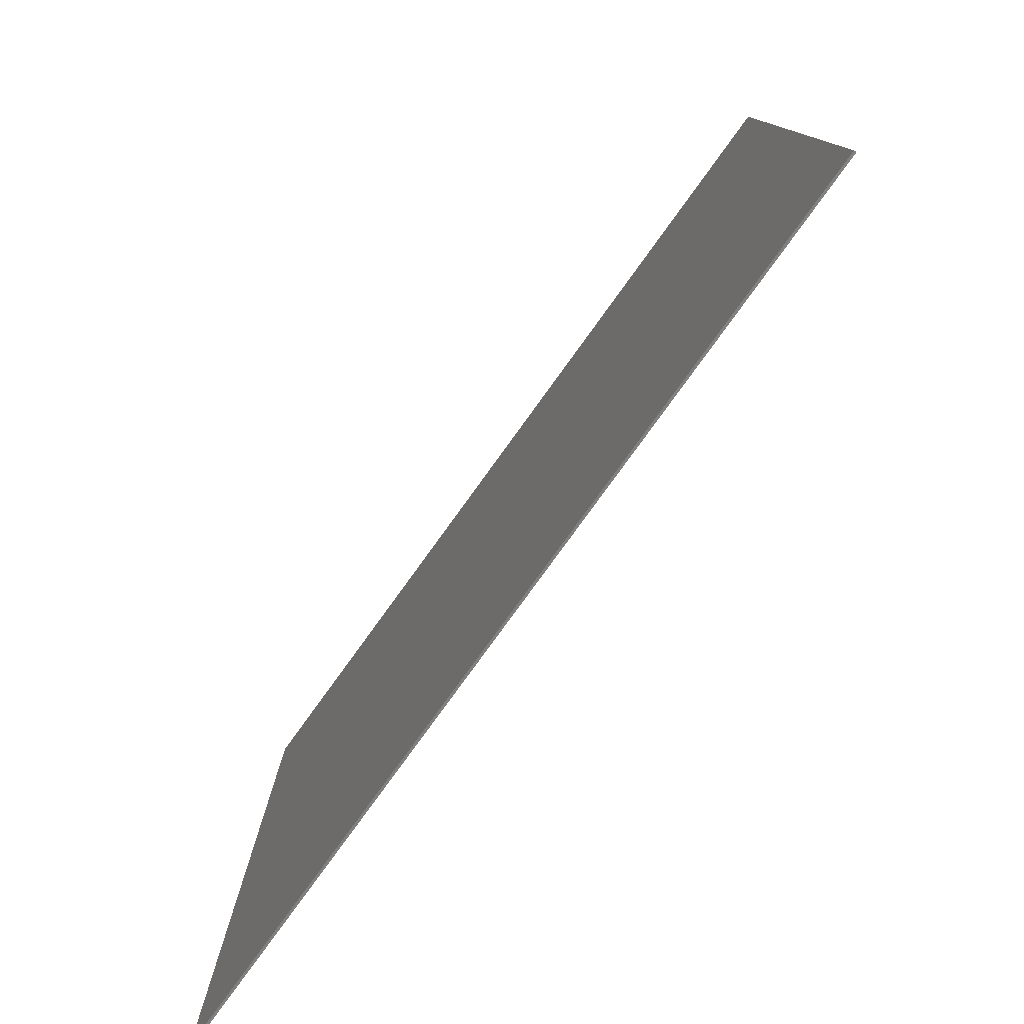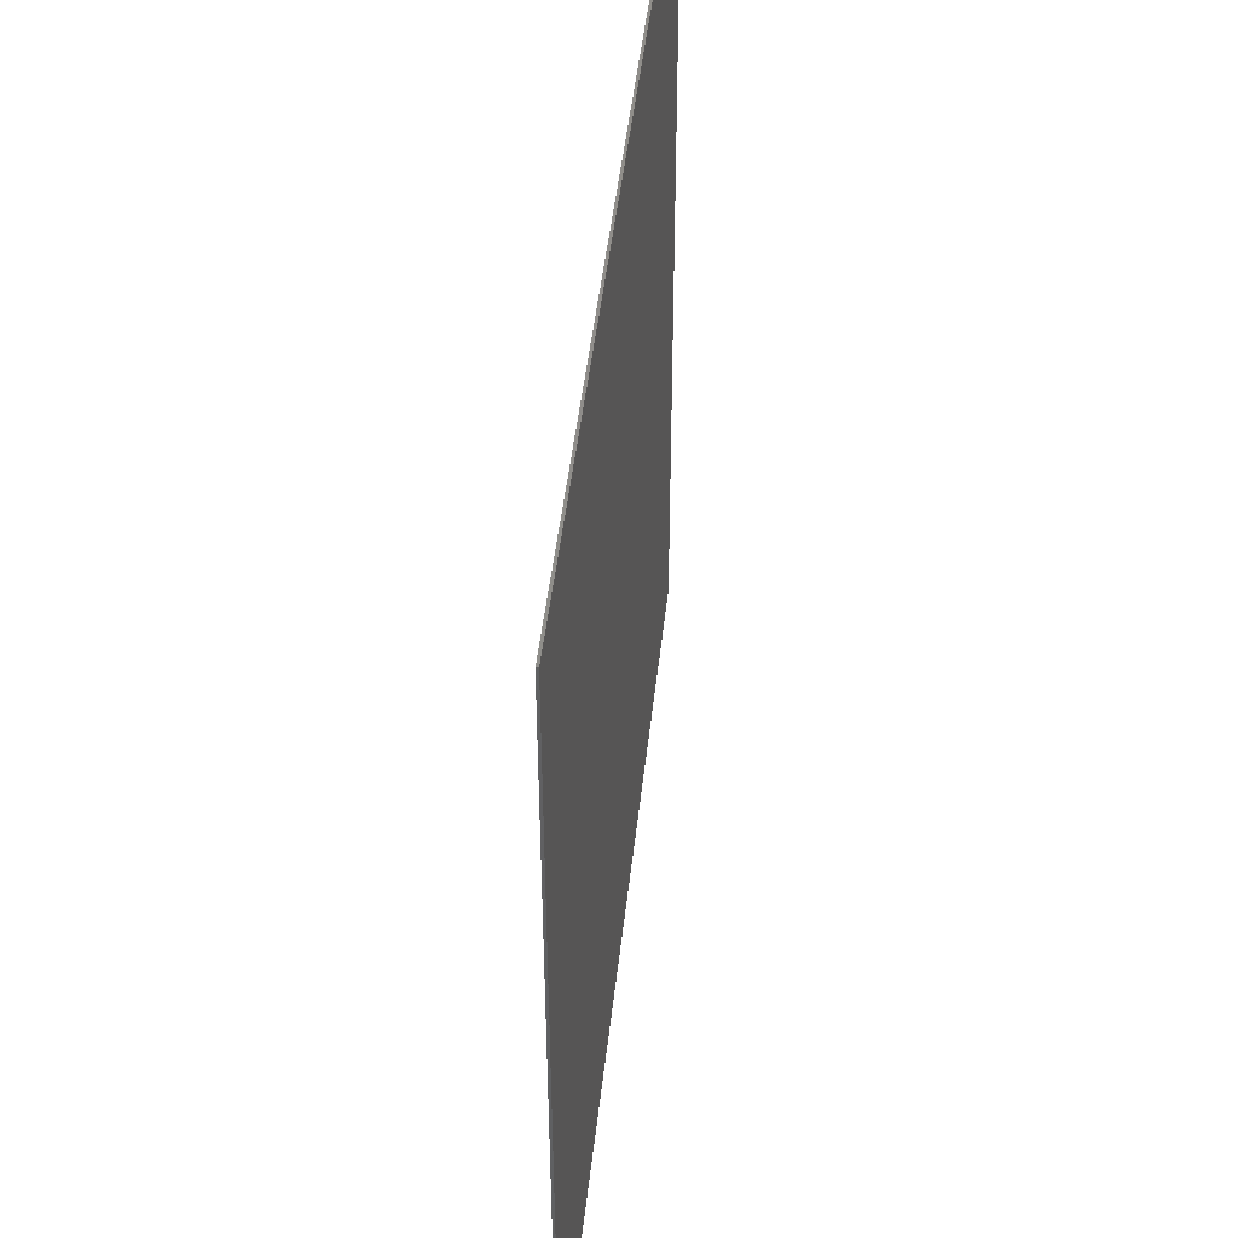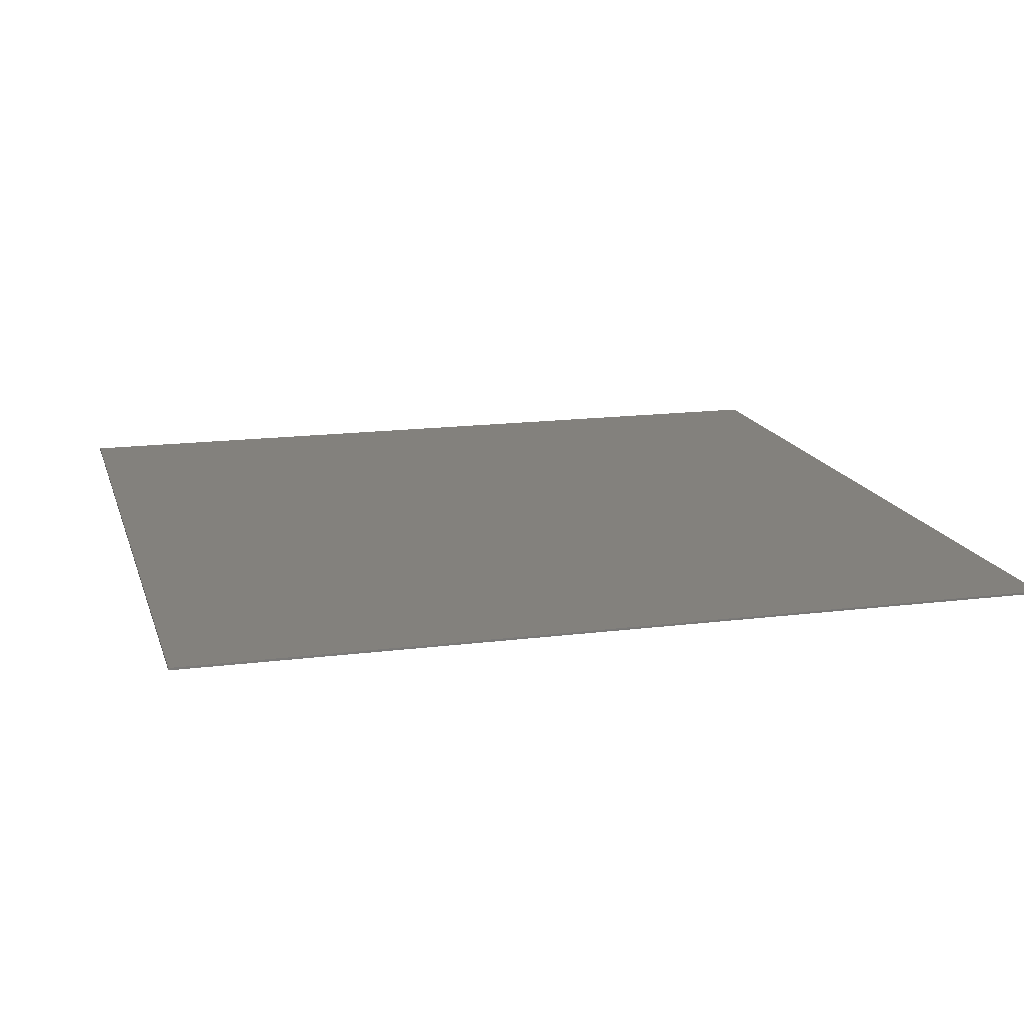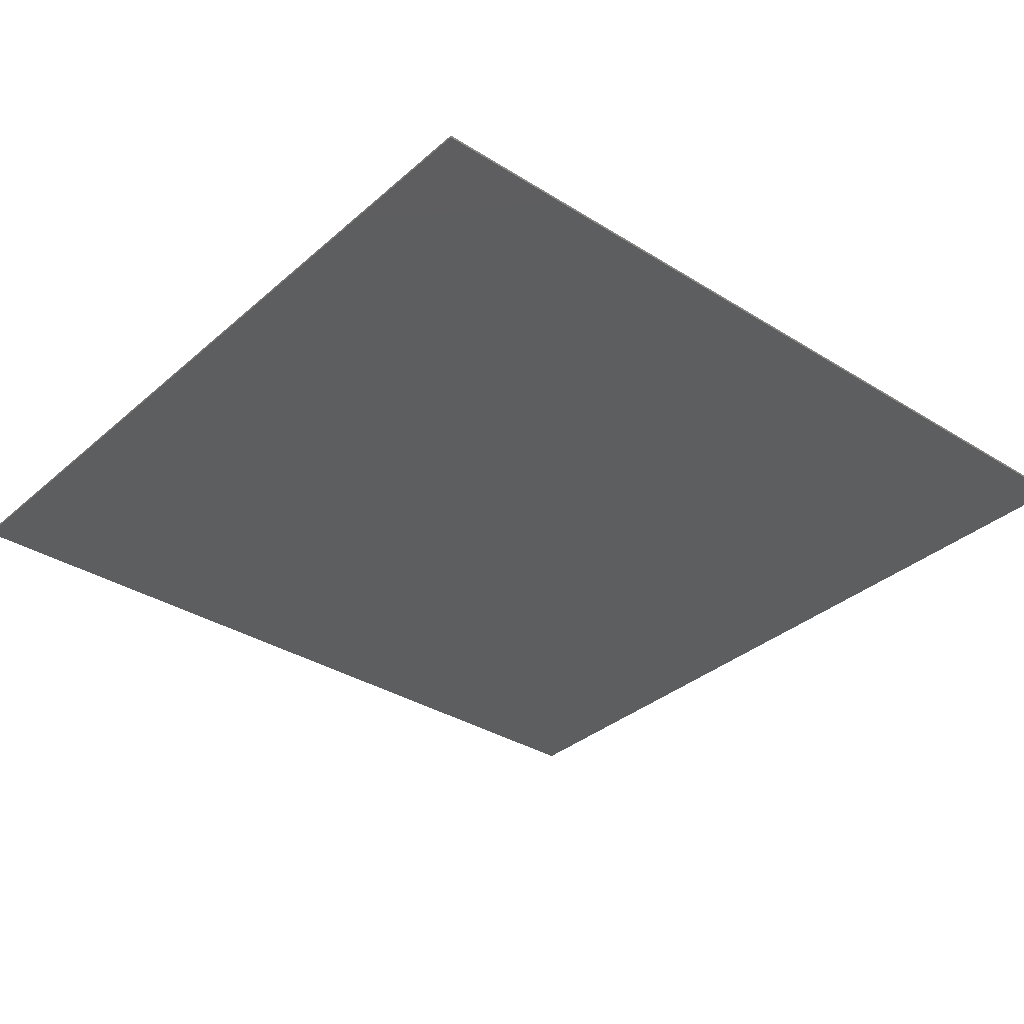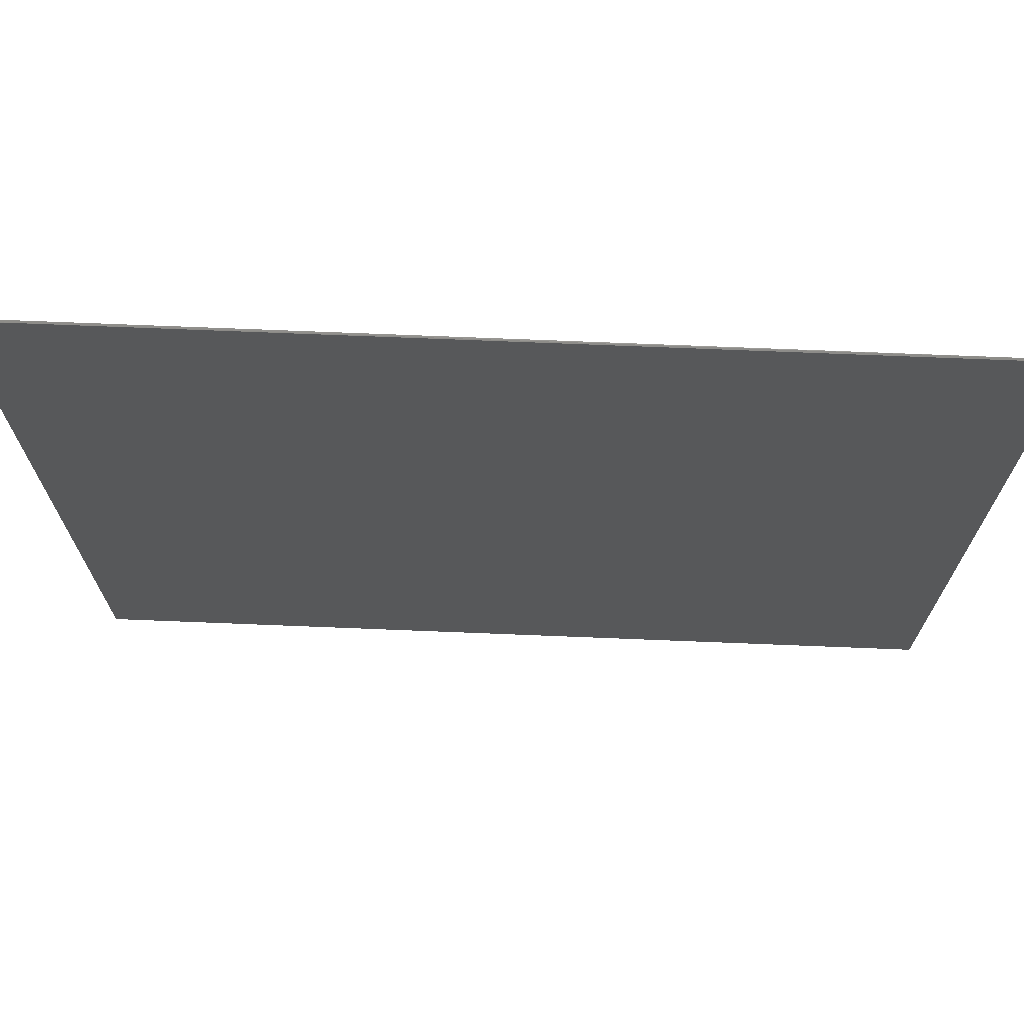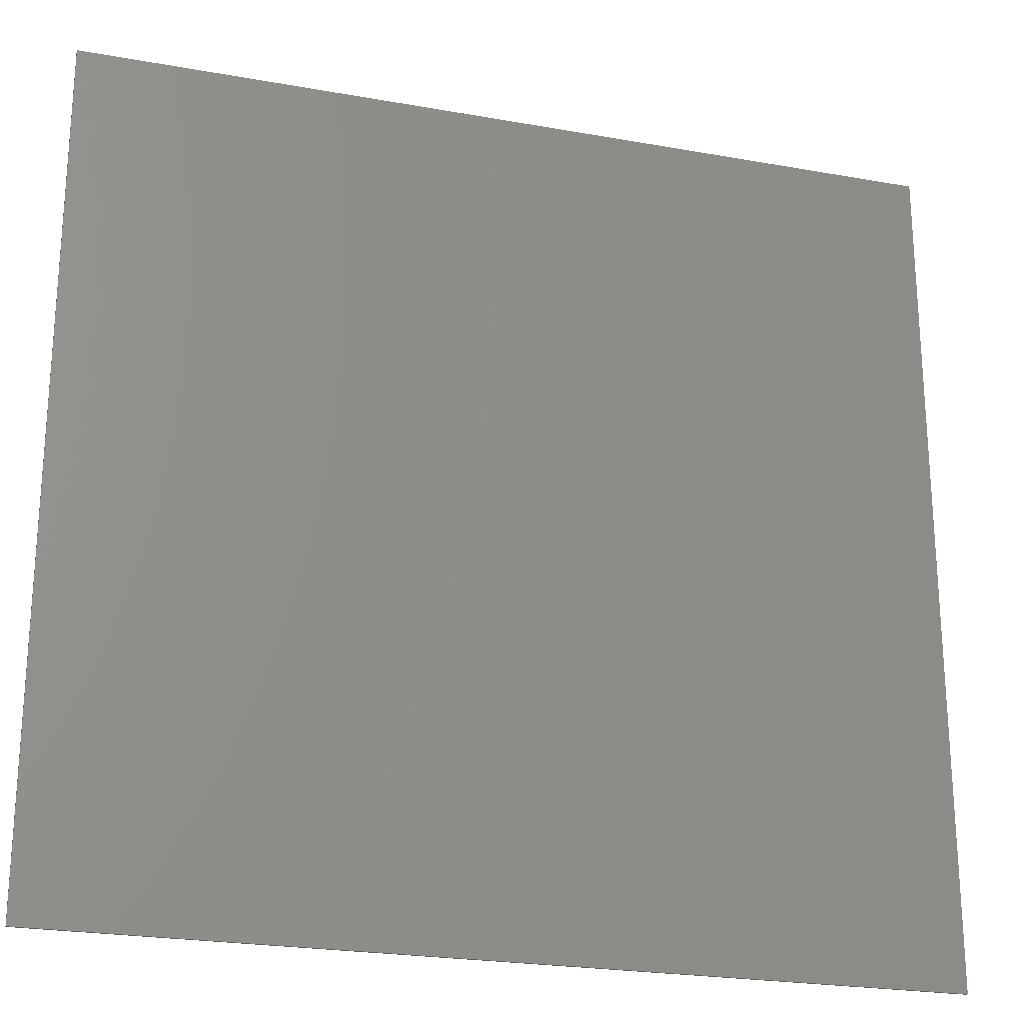
<metadata>
{"format":"stl","ext":"stl","renderer":"f3d","projection":"perspective","resolution":1024,"background":"white","views":[{"elev":-79.4,"azim":54.1,"up":"+Y"},{"elev":47.2,"azim":-83.8,"up":"+Y"},{"elev":15.7,"azim":165.0,"up":"+Z"},{"elev":-34.0,"azim":139.6,"up":"+Z"},{"elev":71.8,"azim":-177.7,"up":"+Y"},{"elev":-23.4,"azim":-16.9,"up":"+Y"}]}
</metadata>
<code>
# stl→obj: 8 verts, 12 faces
v 0 -0.1719 0.1875
v 0.75 -0.1719 0.1875
v 0 -0.1719 0.1895
v 0.75 -0.1719 0.1895
v 0.75 0.5625 0.1895
v 0 0.5625 0.1895
v 0.75 0.5625 0.1875
v 0 0.5623 0.1875
f 1 2 3
f 3 2 4
f 5 6 4
f 4 6 3
f 7 5 2
f 2 5 4
f 6 8 3
f 3 8 1
f 8 6 7
f 7 6 5
f 1 8 2
f 2 8 7

</code>
